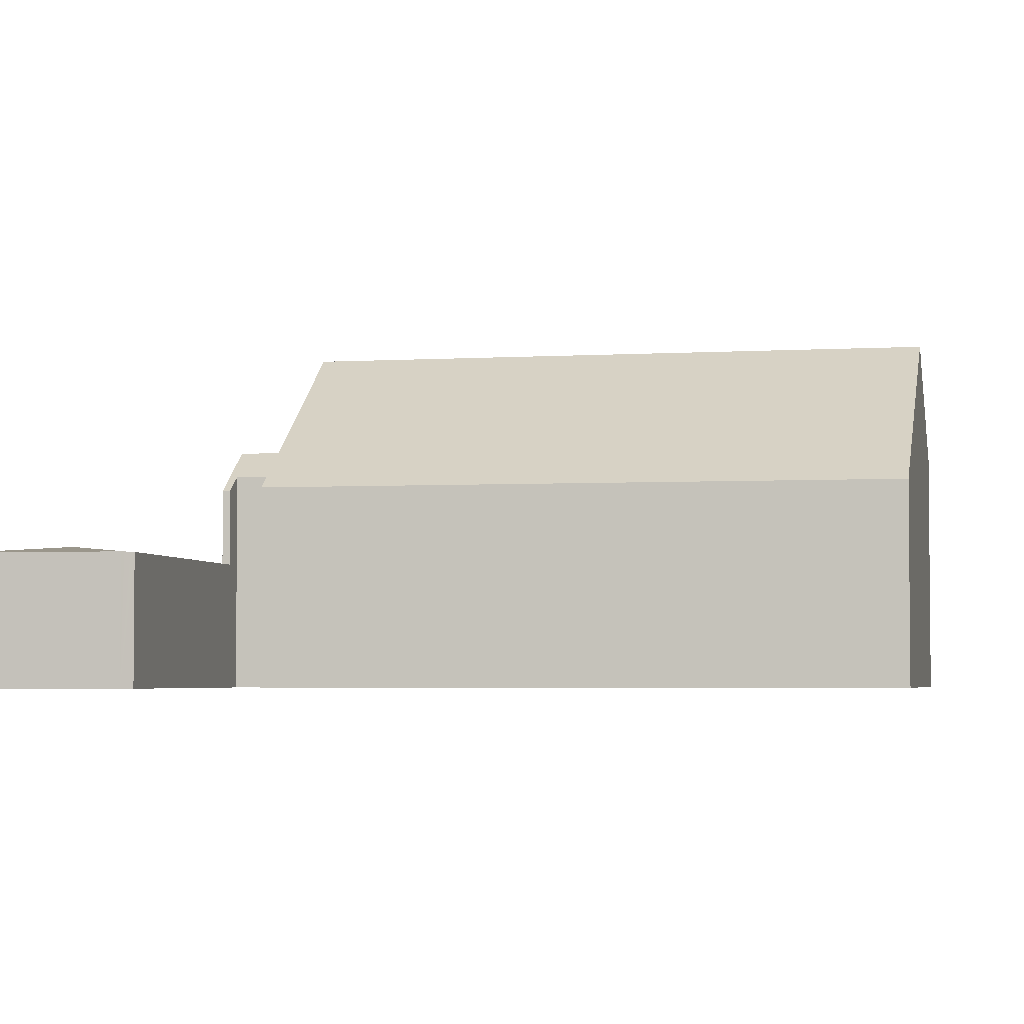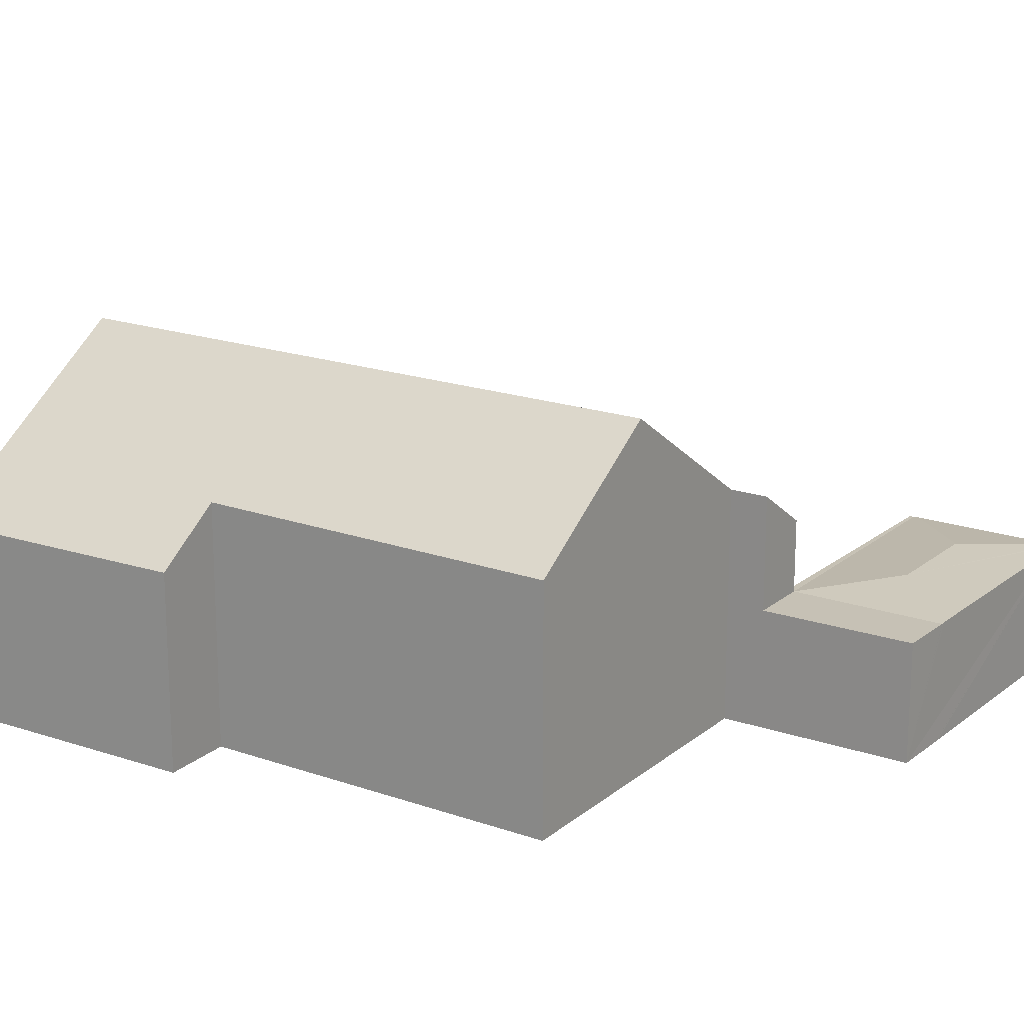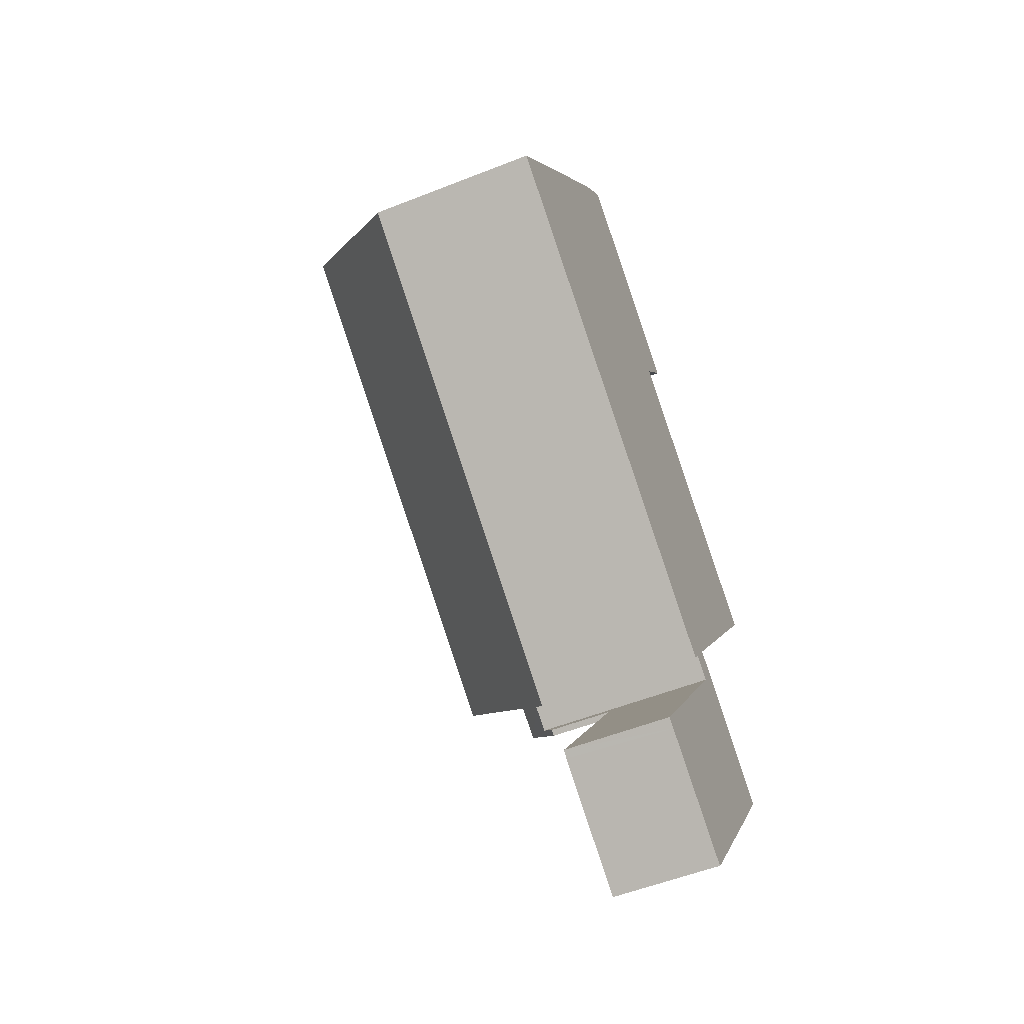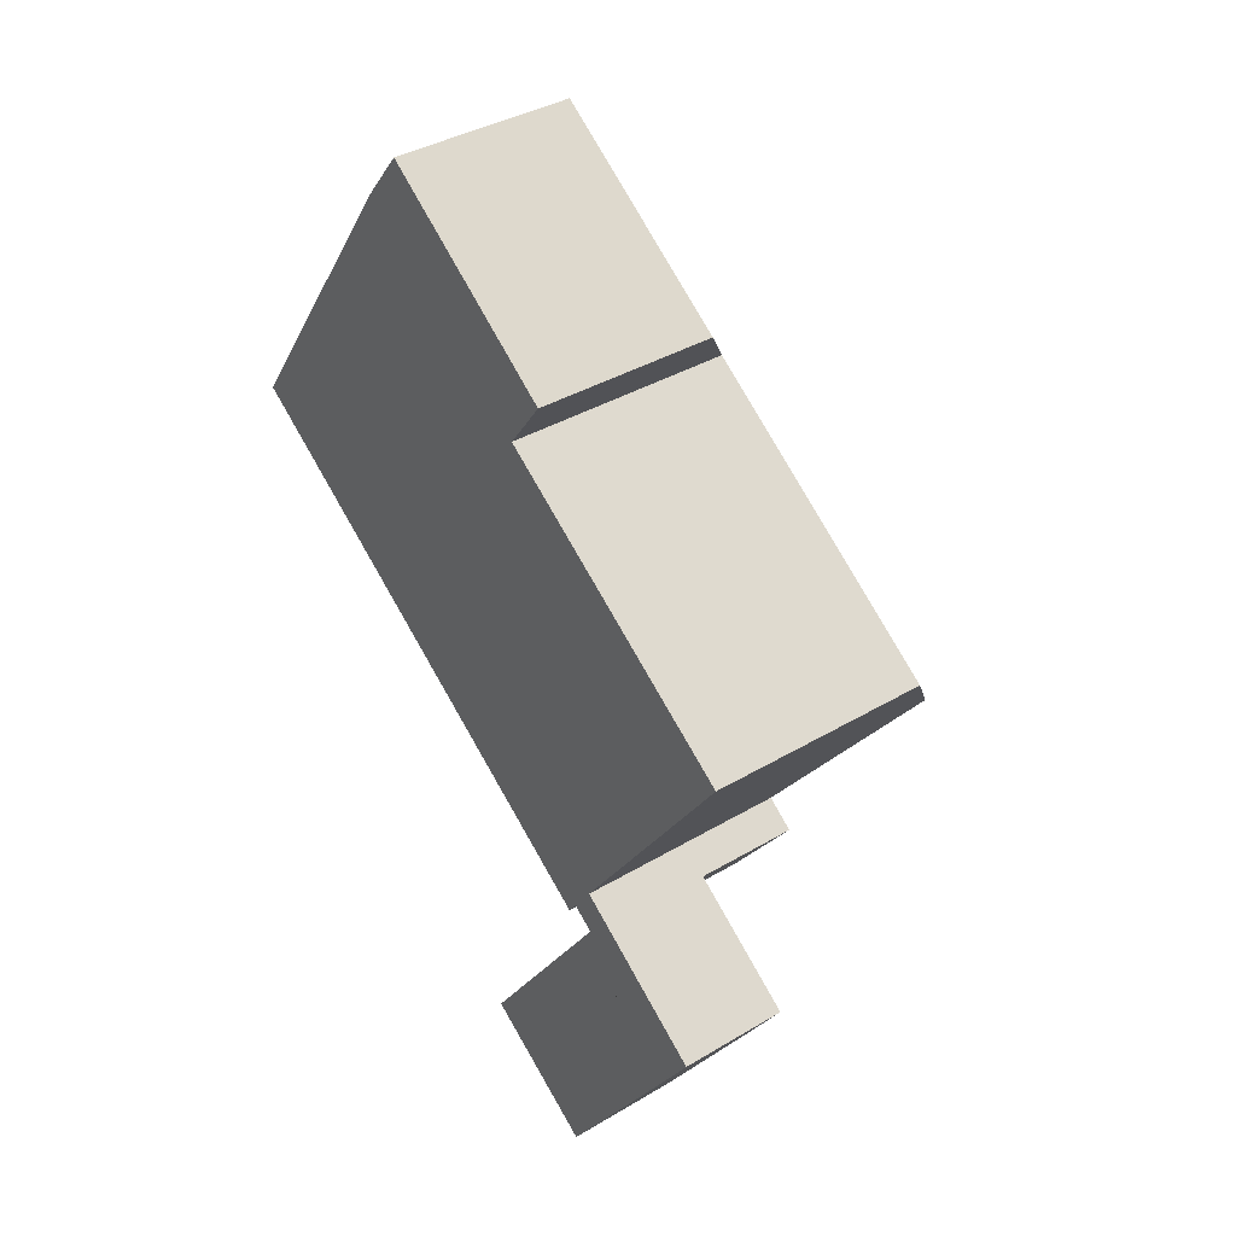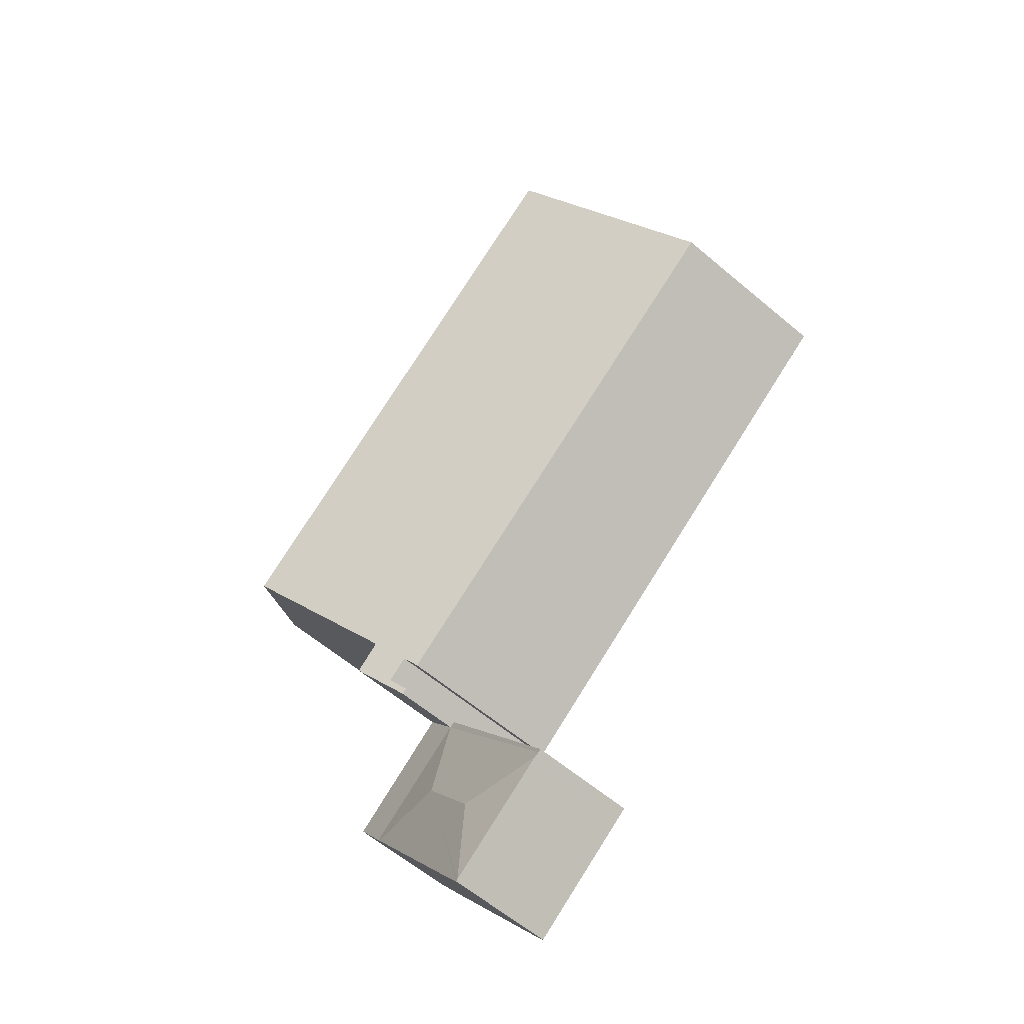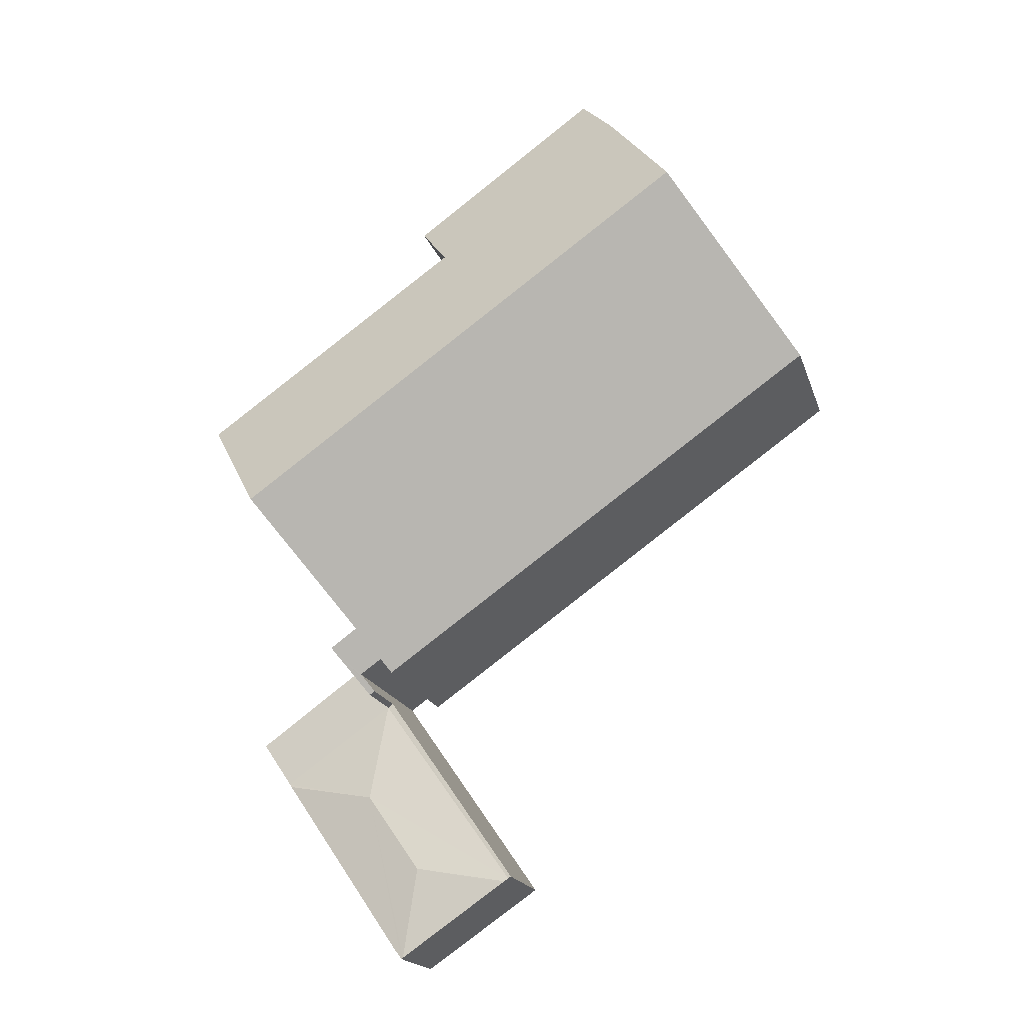
<metadata>
{"format":"obj","ext":"obj","renderer":"f3d","projection":"perspective","resolution":1024,"background":"white","views":[{"elev":-3.6,"azim":-133.4,"up":"+Y"},{"elev":18.8,"azim":69.0,"up":"+Y"},{"elev":-54.1,"azim":-67.1,"up":"+Z"},{"elev":37.4,"azim":52.5,"up":"+Z"},{"elev":-61.4,"azim":-130.6,"up":"+Z"},{"elev":-18.1,"azim":-165.1,"up":"+Z"}]}
</metadata>
<code>
v  14.36 7.729 -3.956
v  9.731 5.45 3.566
v  16.37 5.416 -1.116
v  2.912 7.745 4.196
v  5.919 4.35 8.325
v  4.906 5.421 7.069
v  10.67 4.4 4.835
v  0 4.35 2.664e-16
v  11.67 4.632 -7.759
v  11.44 4.366 -8.089
v  12.19 5.23 -7.023
v  11.94 4.3 -8.561
v  12.88 5.224 -7.523
v  12.07 4.3 -8.655
v  12.04 4.421 -8.412
v  12.22 4.632 -8.15
v  4.906 -4.329e-16 7.069
v  2.912 -2.569e-16 4.196
v  0 0 0
v  5.919 -5.098e-16 8.325
v  12.22 4.99e-16 -8.15
v  11.94 5.242e-16 -8.561
v  12.04 5.151e-16 -8.412
v  10.67 -2.961e-16 4.835
v  9.731 -2.184e-16 3.566
v  16.37 6.834e-17 -1.116
v  12.19 4.3e-16 -7.023
v  12.88 4.607e-16 -7.523
v  14.36 2.422e-16 -3.956
v  12.07 5.3e-16 -8.655
v  11.67 4.751e-16 -7.759
v  11.44 4.953e-16 -8.089
v  14.1 2.679 -8.412
v  12.07 2.68 -8.655
v  12.88 2.679 -7.523
v  14.92 2.679 -10.67
v  15.67 2.679 -9.555
v  12.49 2.876 -11.19
v  14.91 2.681 -10.69
v  14.86 2.691 -10.76
v  8.538 2.679 -13.47
v  8.61 2.678 -13.52
v  11.1 2.878 -13.2
v  8.714 2.692 -13.6
v  11.94 2.679 -8.561
v  11.79 2.689 -15.26
v  11.57 2.69 -15.56
v  11.53 2.697 -15.53
v  8.768 2.693 -13.63
v  8.538 8.25e-16 -13.47
v  15.67 5.851e-16 -9.555
v  14.1 5.151e-16 -8.412
v  14.92 6.533e-16 -10.67
v  14.91 6.543e-16 -10.69
v  14.86 6.586e-16 -10.76
v  11.79 9.341e-16 -15.26
v  11.57 9.53e-16 -15.56
v  11.53 9.511e-16 -15.53
v  8.768 8.347e-16 -13.63
v  8.714 8.325e-16 -13.6
v  8.61 8.28e-16 -13.52
g defaultobject
f 1 2 3
f 2 1 4
f 2 4 5
f 5 4 6
f 5 7 2
f 8 9 10
f 9 8 11
f 11 8 1
f 1 8 4
f 12 13 14
f 13 12 15
f 13 15 16
f 13 16 9
f 13 9 11
f 8 6 4
f 6 8 17
f 17 8 18
f 18 8 19
f 17 5 6
f 5 17 20
f 15 21 16
f 21 15 12
f 21 12 22
f 21 22 23
f 5 24 7
f 24 5 20
f 25 3 2
f 3 25 26
f 27 13 11
f 13 27 28
f 7 25 2
f 25 7 24
f 3 11 1
f 11 3 26
f 11 26 27
f 27 26 29
f 28 14 13
f 14 28 30
f 31 10 9
f 10 31 32
f 30 12 14
f 12 30 22
f 21 9 16
f 9 21 31
f 32 8 10
f 8 32 19
f 28 22 30
f 22 28 23
f 23 28 21
f 21 28 31
f 31 19 32
f 19 31 28
f 19 28 27
f 19 27 29
f 19 29 26
f 19 26 25
f 19 25 18
f 18 25 24
f 18 24 20
f 18 20 17
f 33 34 35
f 34 33 36
f 36 33 37
f 36 38 34
f 38 36 39
f 38 39 40
f 41 34 42
f 38 42 34
f 42 38 43
f 42 43 44
f 45 34 41
f 40 46 38
f 47 38 46
f 38 47 48
f 43 48 49
f 38 48 43
f 43 49 44
f 50 45 41
f 45 50 22
f 30 35 34
f 35 30 28
f 45 30 34
f 30 45 22
f 28 33 35
f 33 28 37
f 37 28 51
f 51 28 52
f 51 36 37
f 36 51 39
f 39 51 40
f 40 51 46
f 46 51 53
f 46 53 54
f 46 54 55
f 46 55 56
f 46 57 47
f 57 46 56
f 57 48 47
f 48 57 49
f 49 57 58
f 49 58 59
f 49 59 44
f 44 59 42
f 42 59 41
f 41 59 50
f 50 59 60
f 50 60 61
f 51 30 53
f 30 51 52
f 30 52 28
f 56 58 57
f 58 56 59
f 59 56 55
f 59 55 60
f 60 55 61
f 61 55 50
f 50 55 22
f 22 55 54
f 22 54 53
f 22 53 30

</code>
